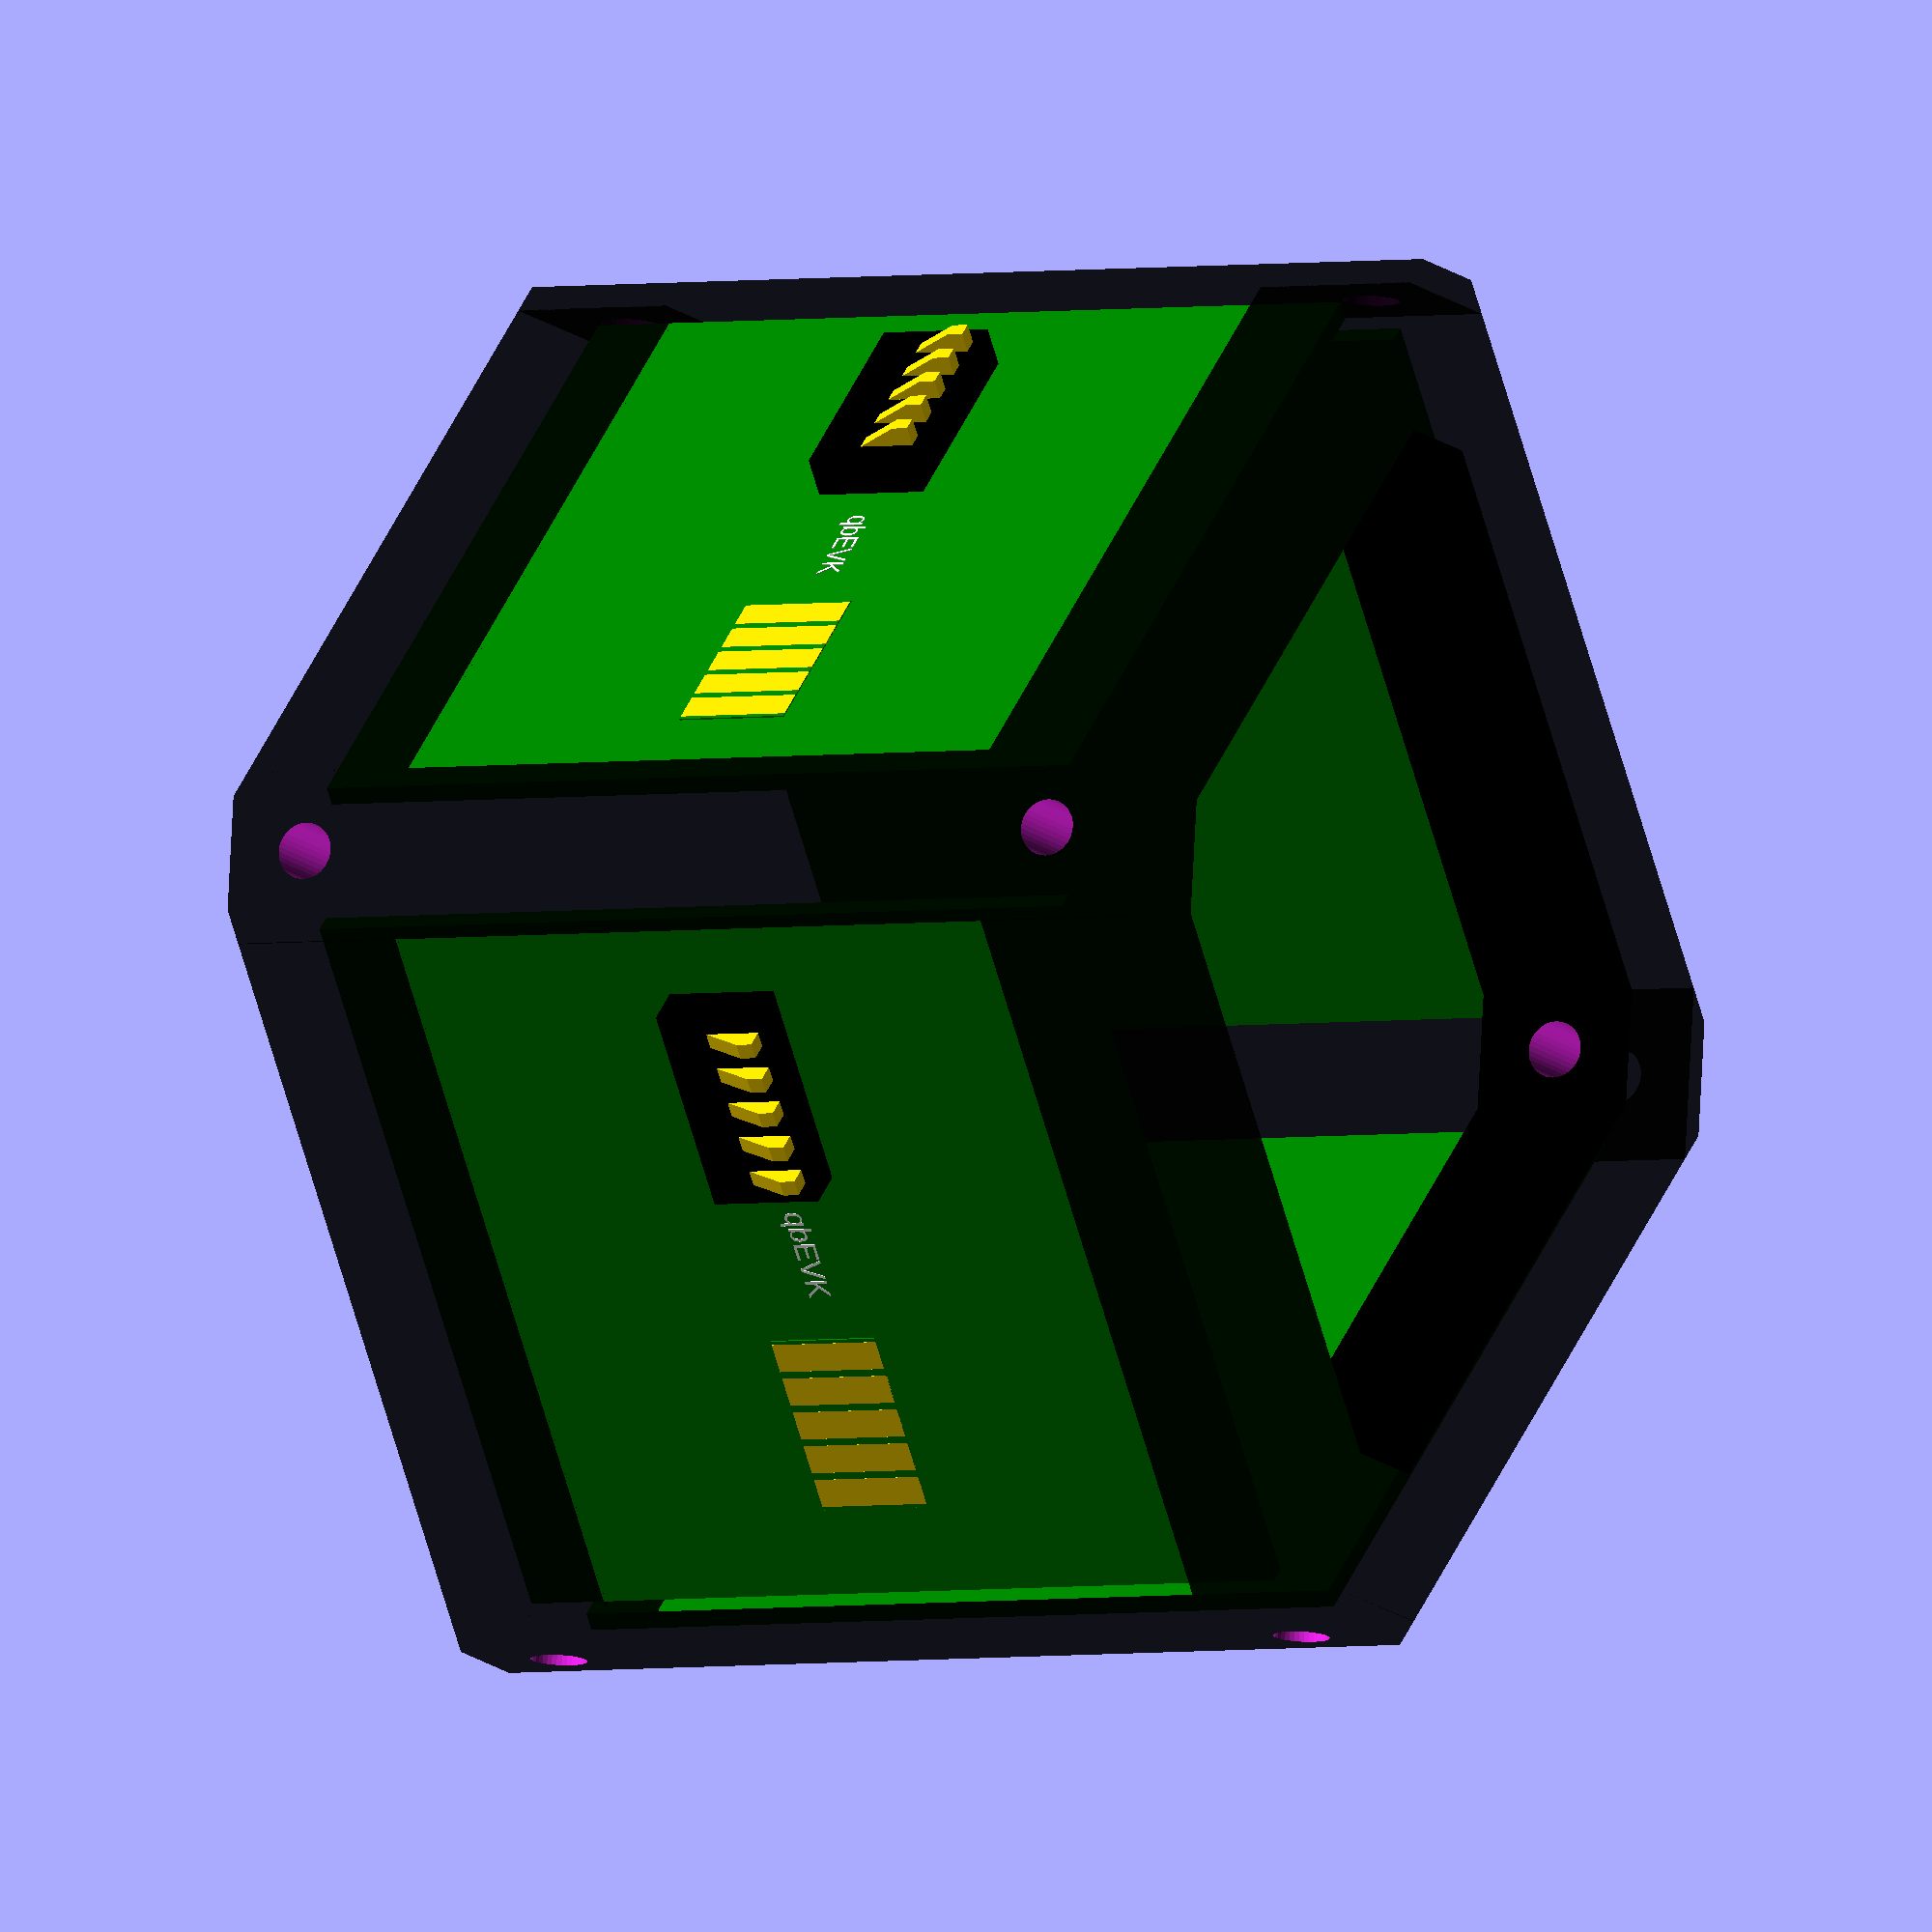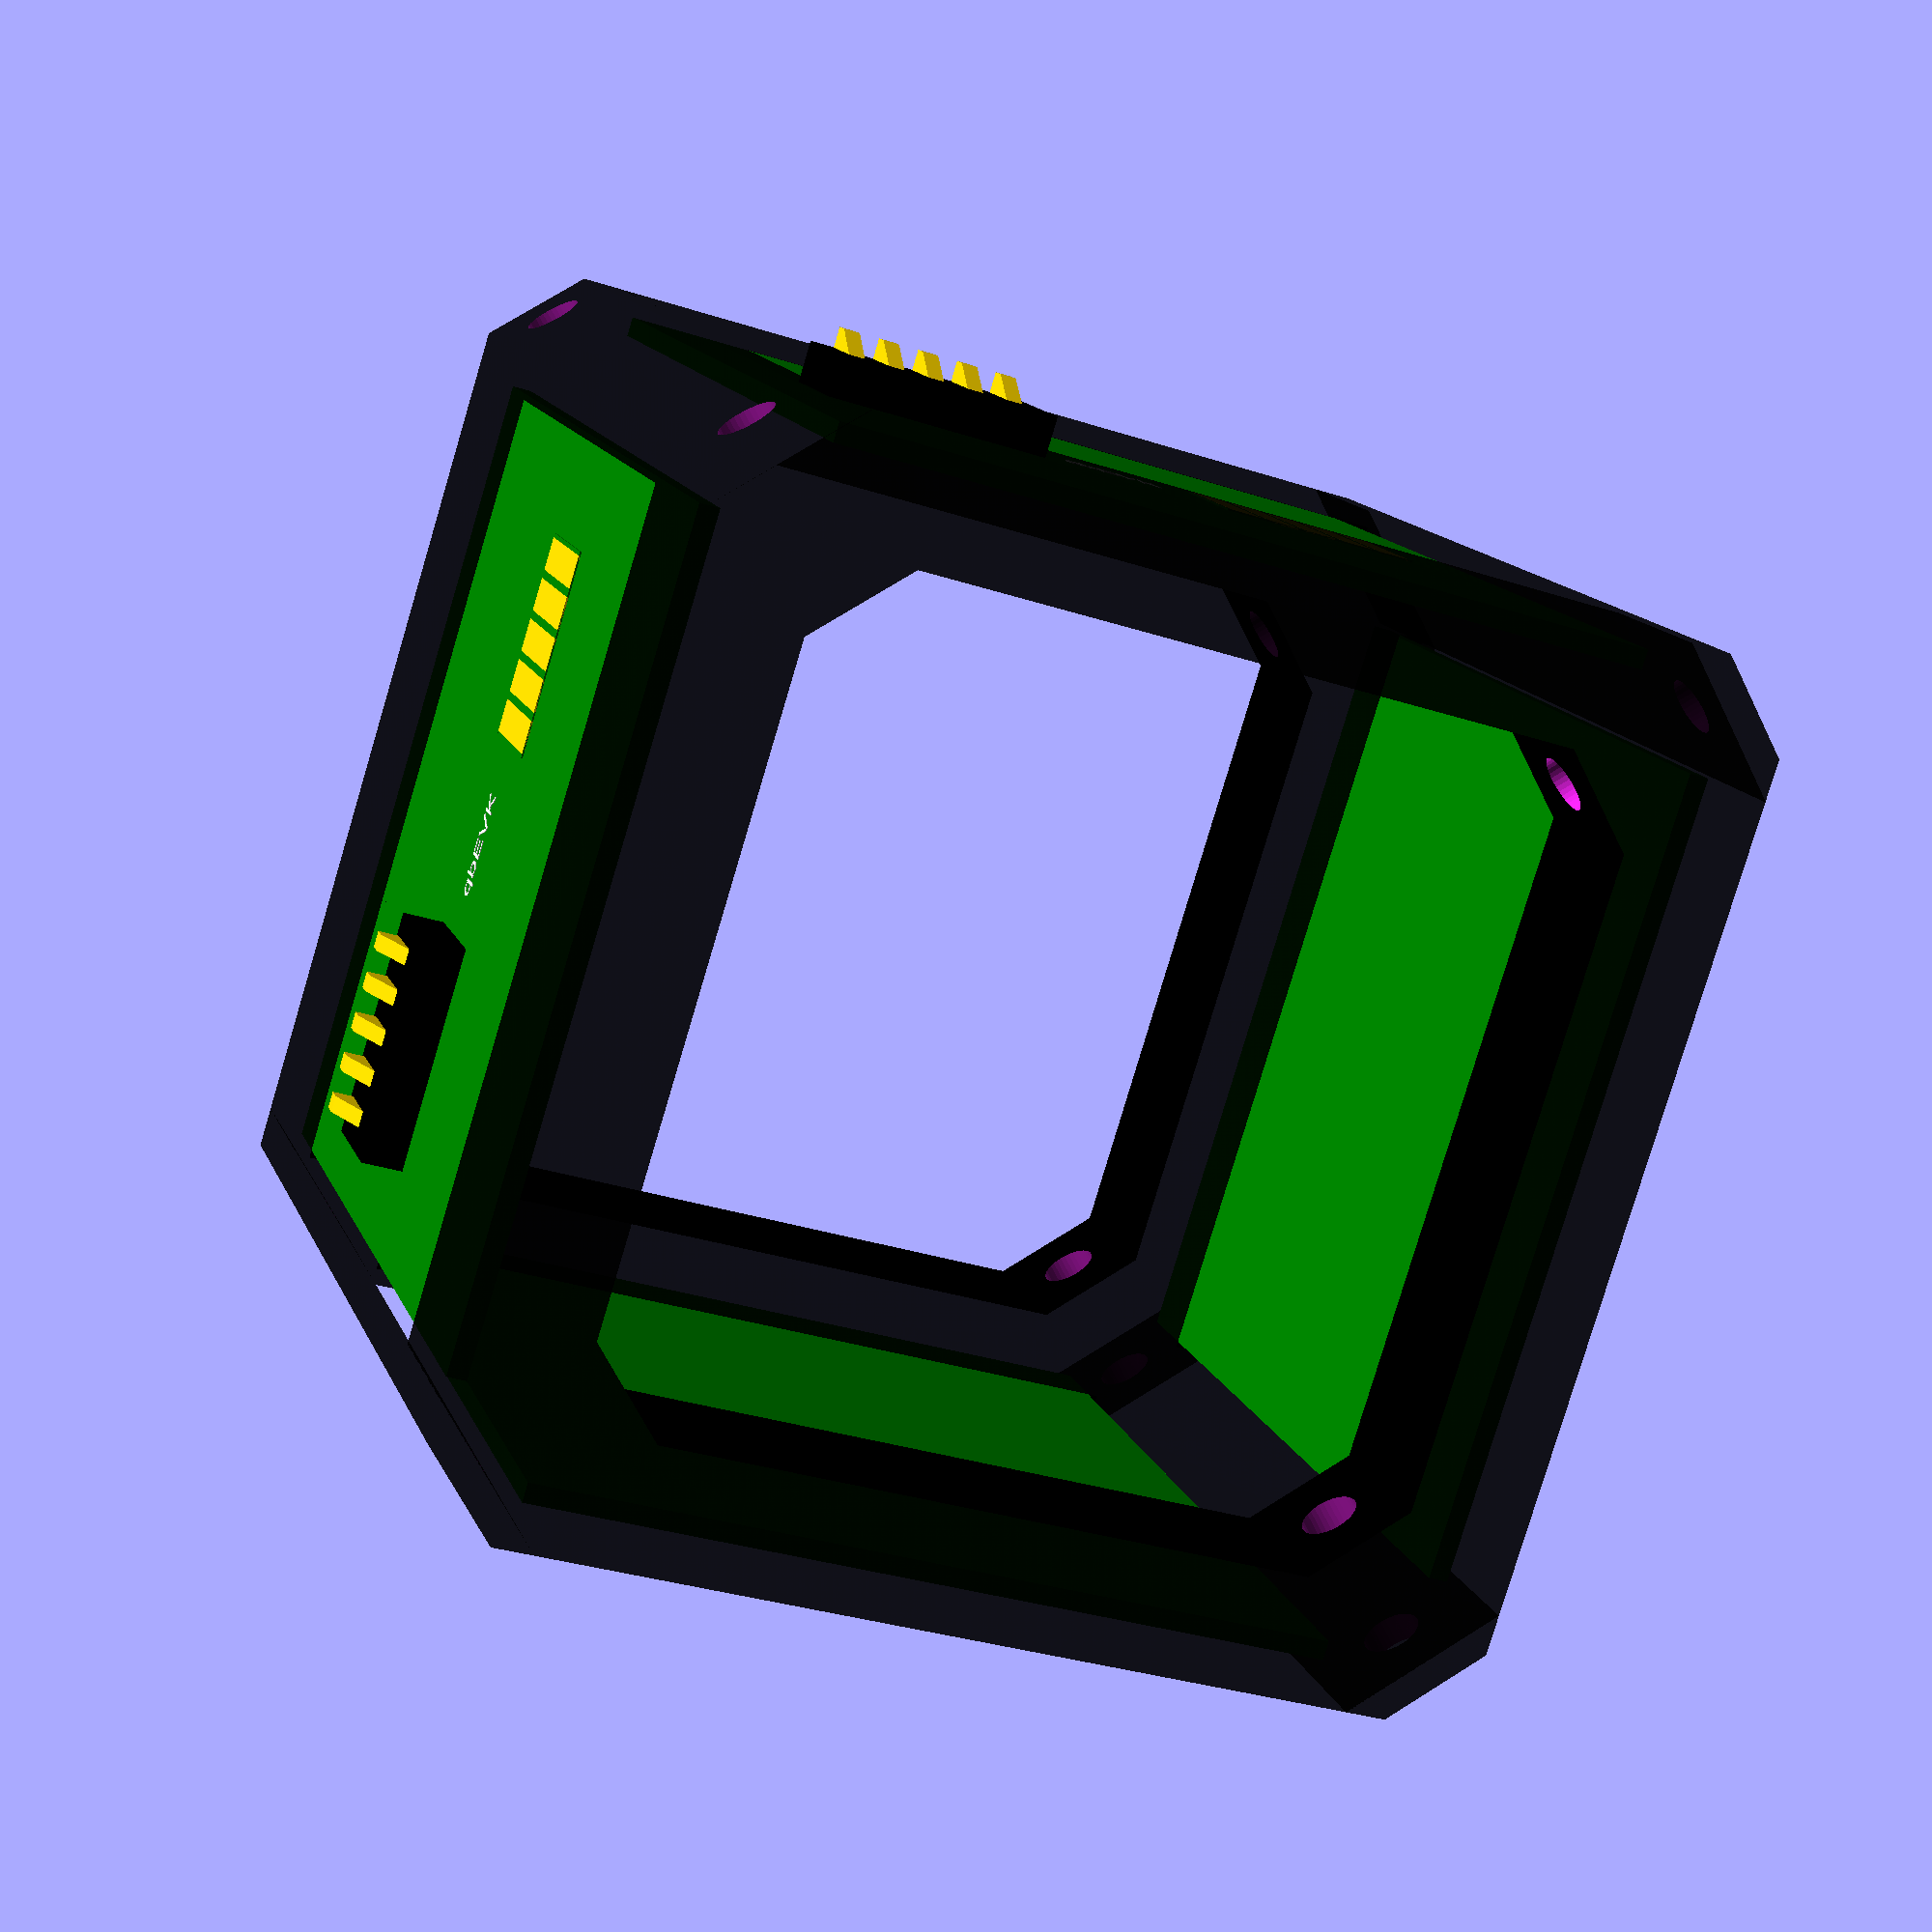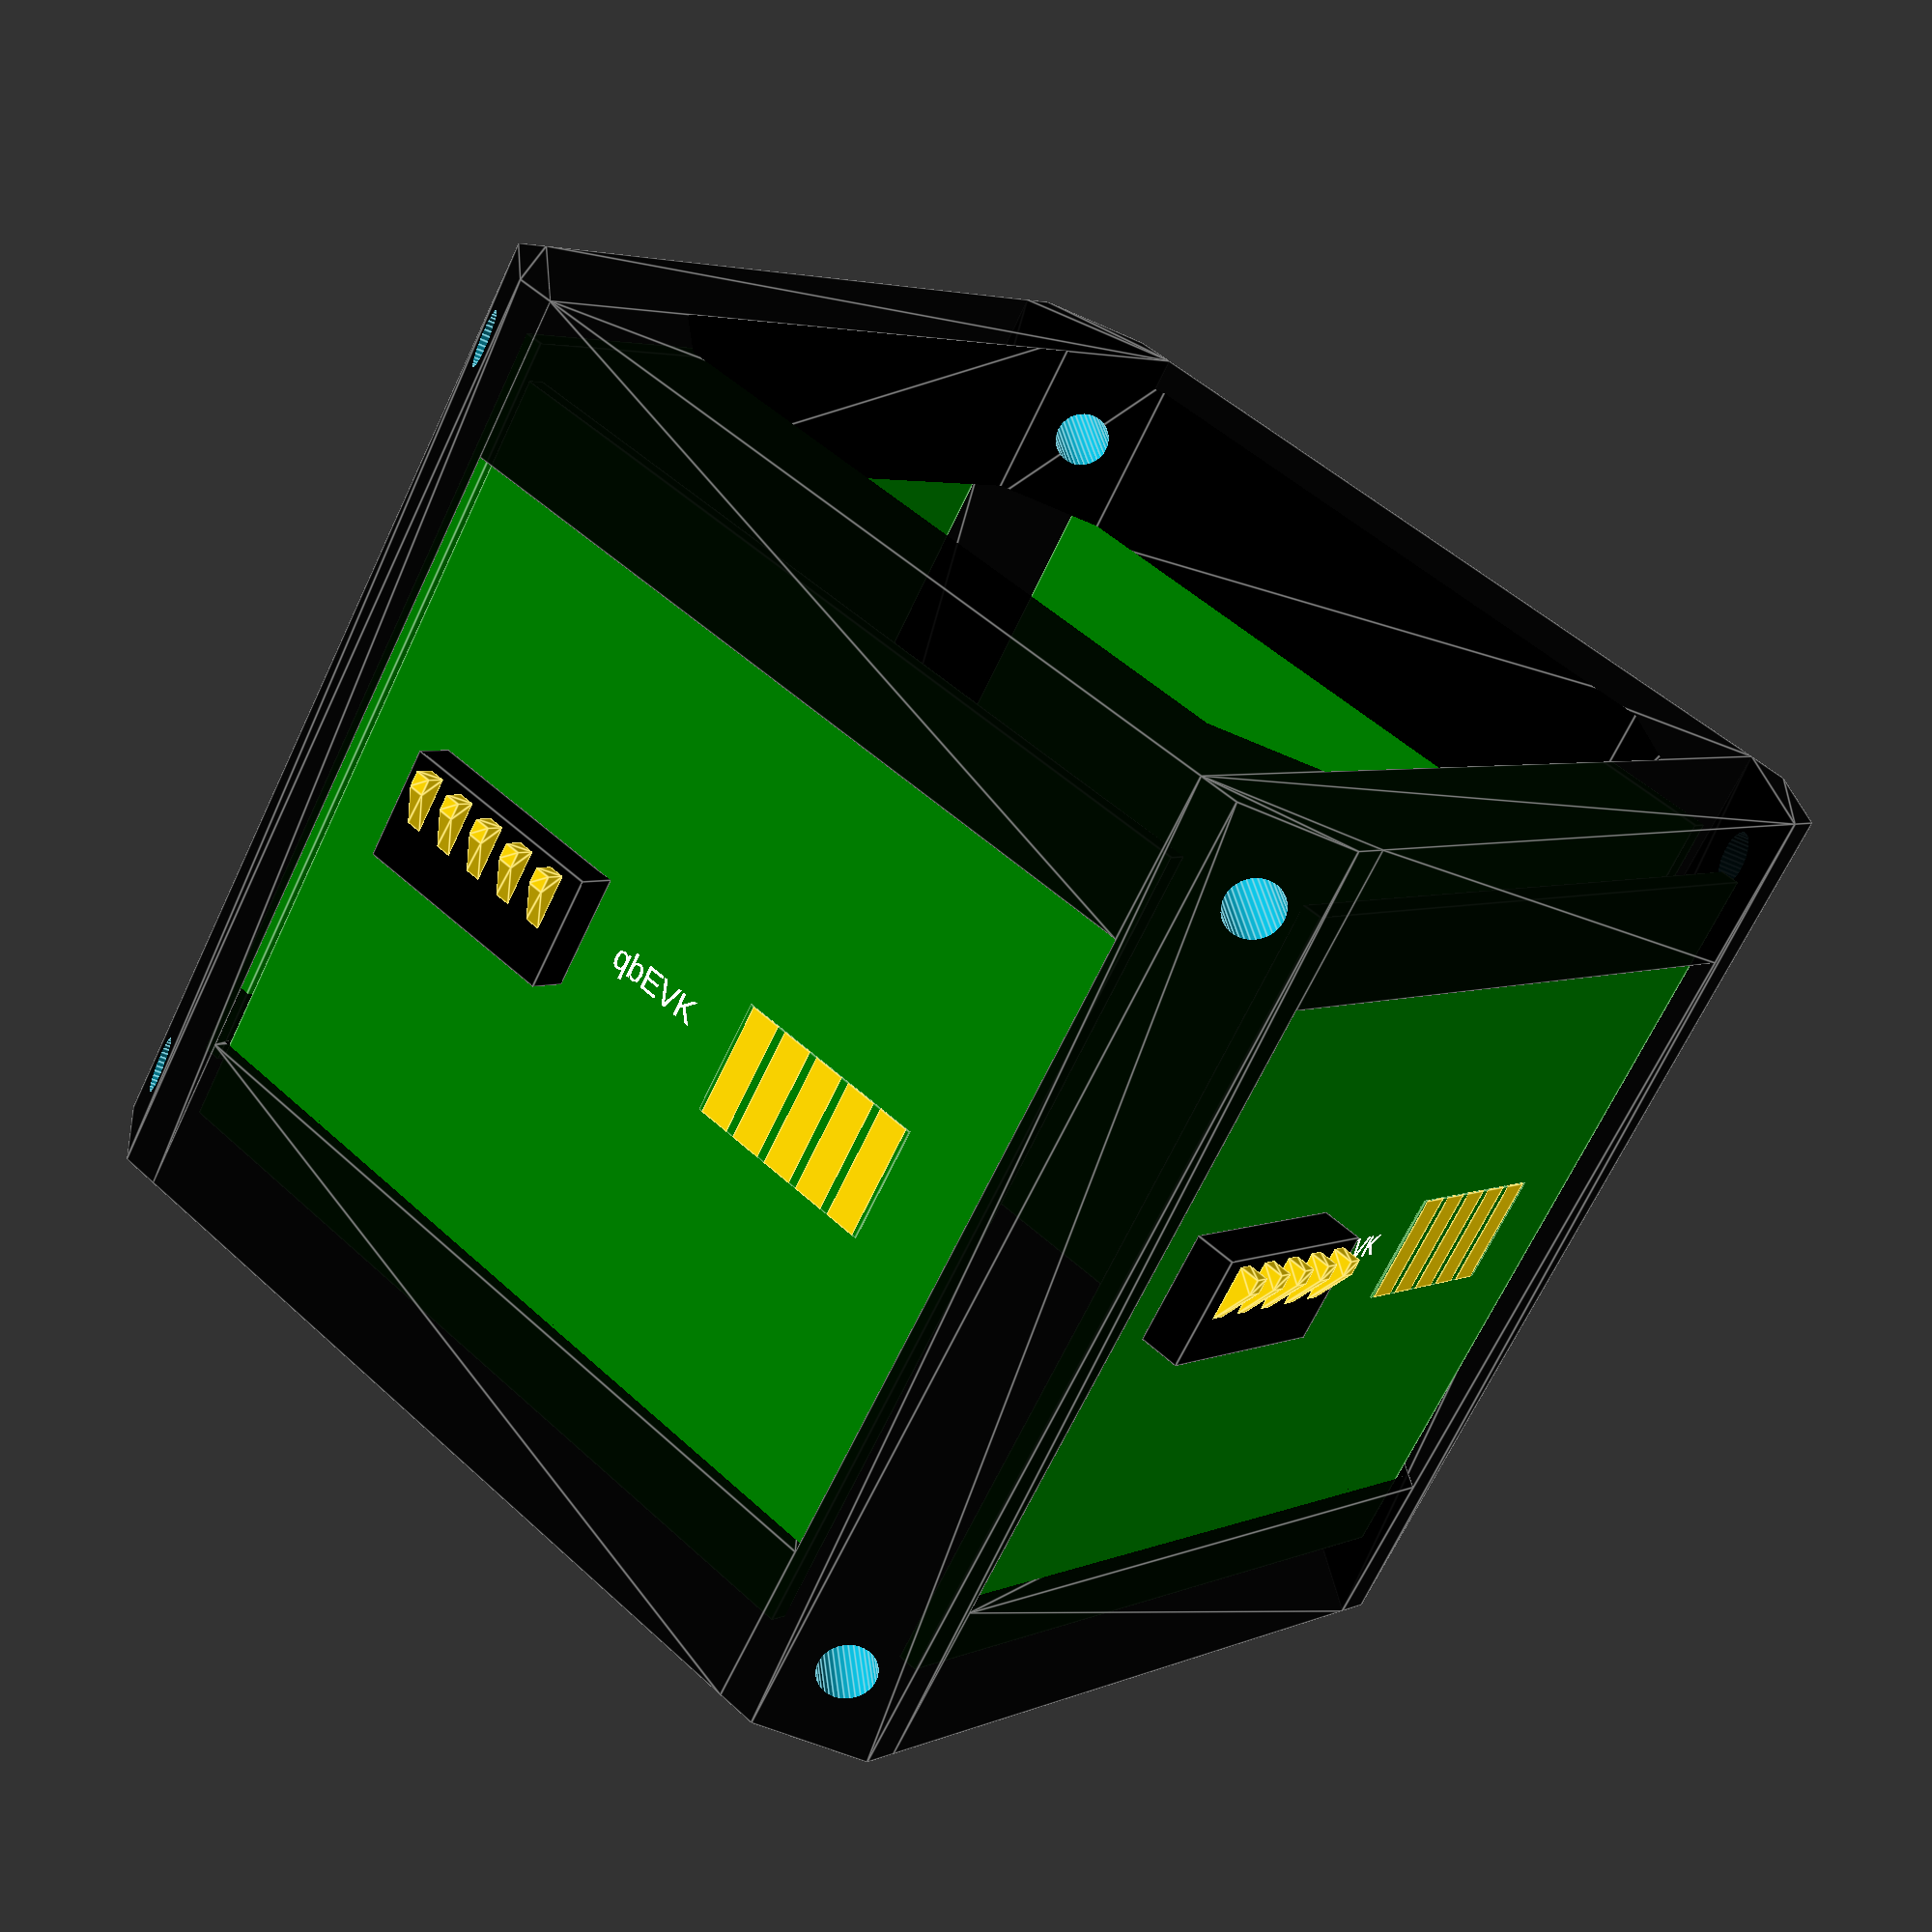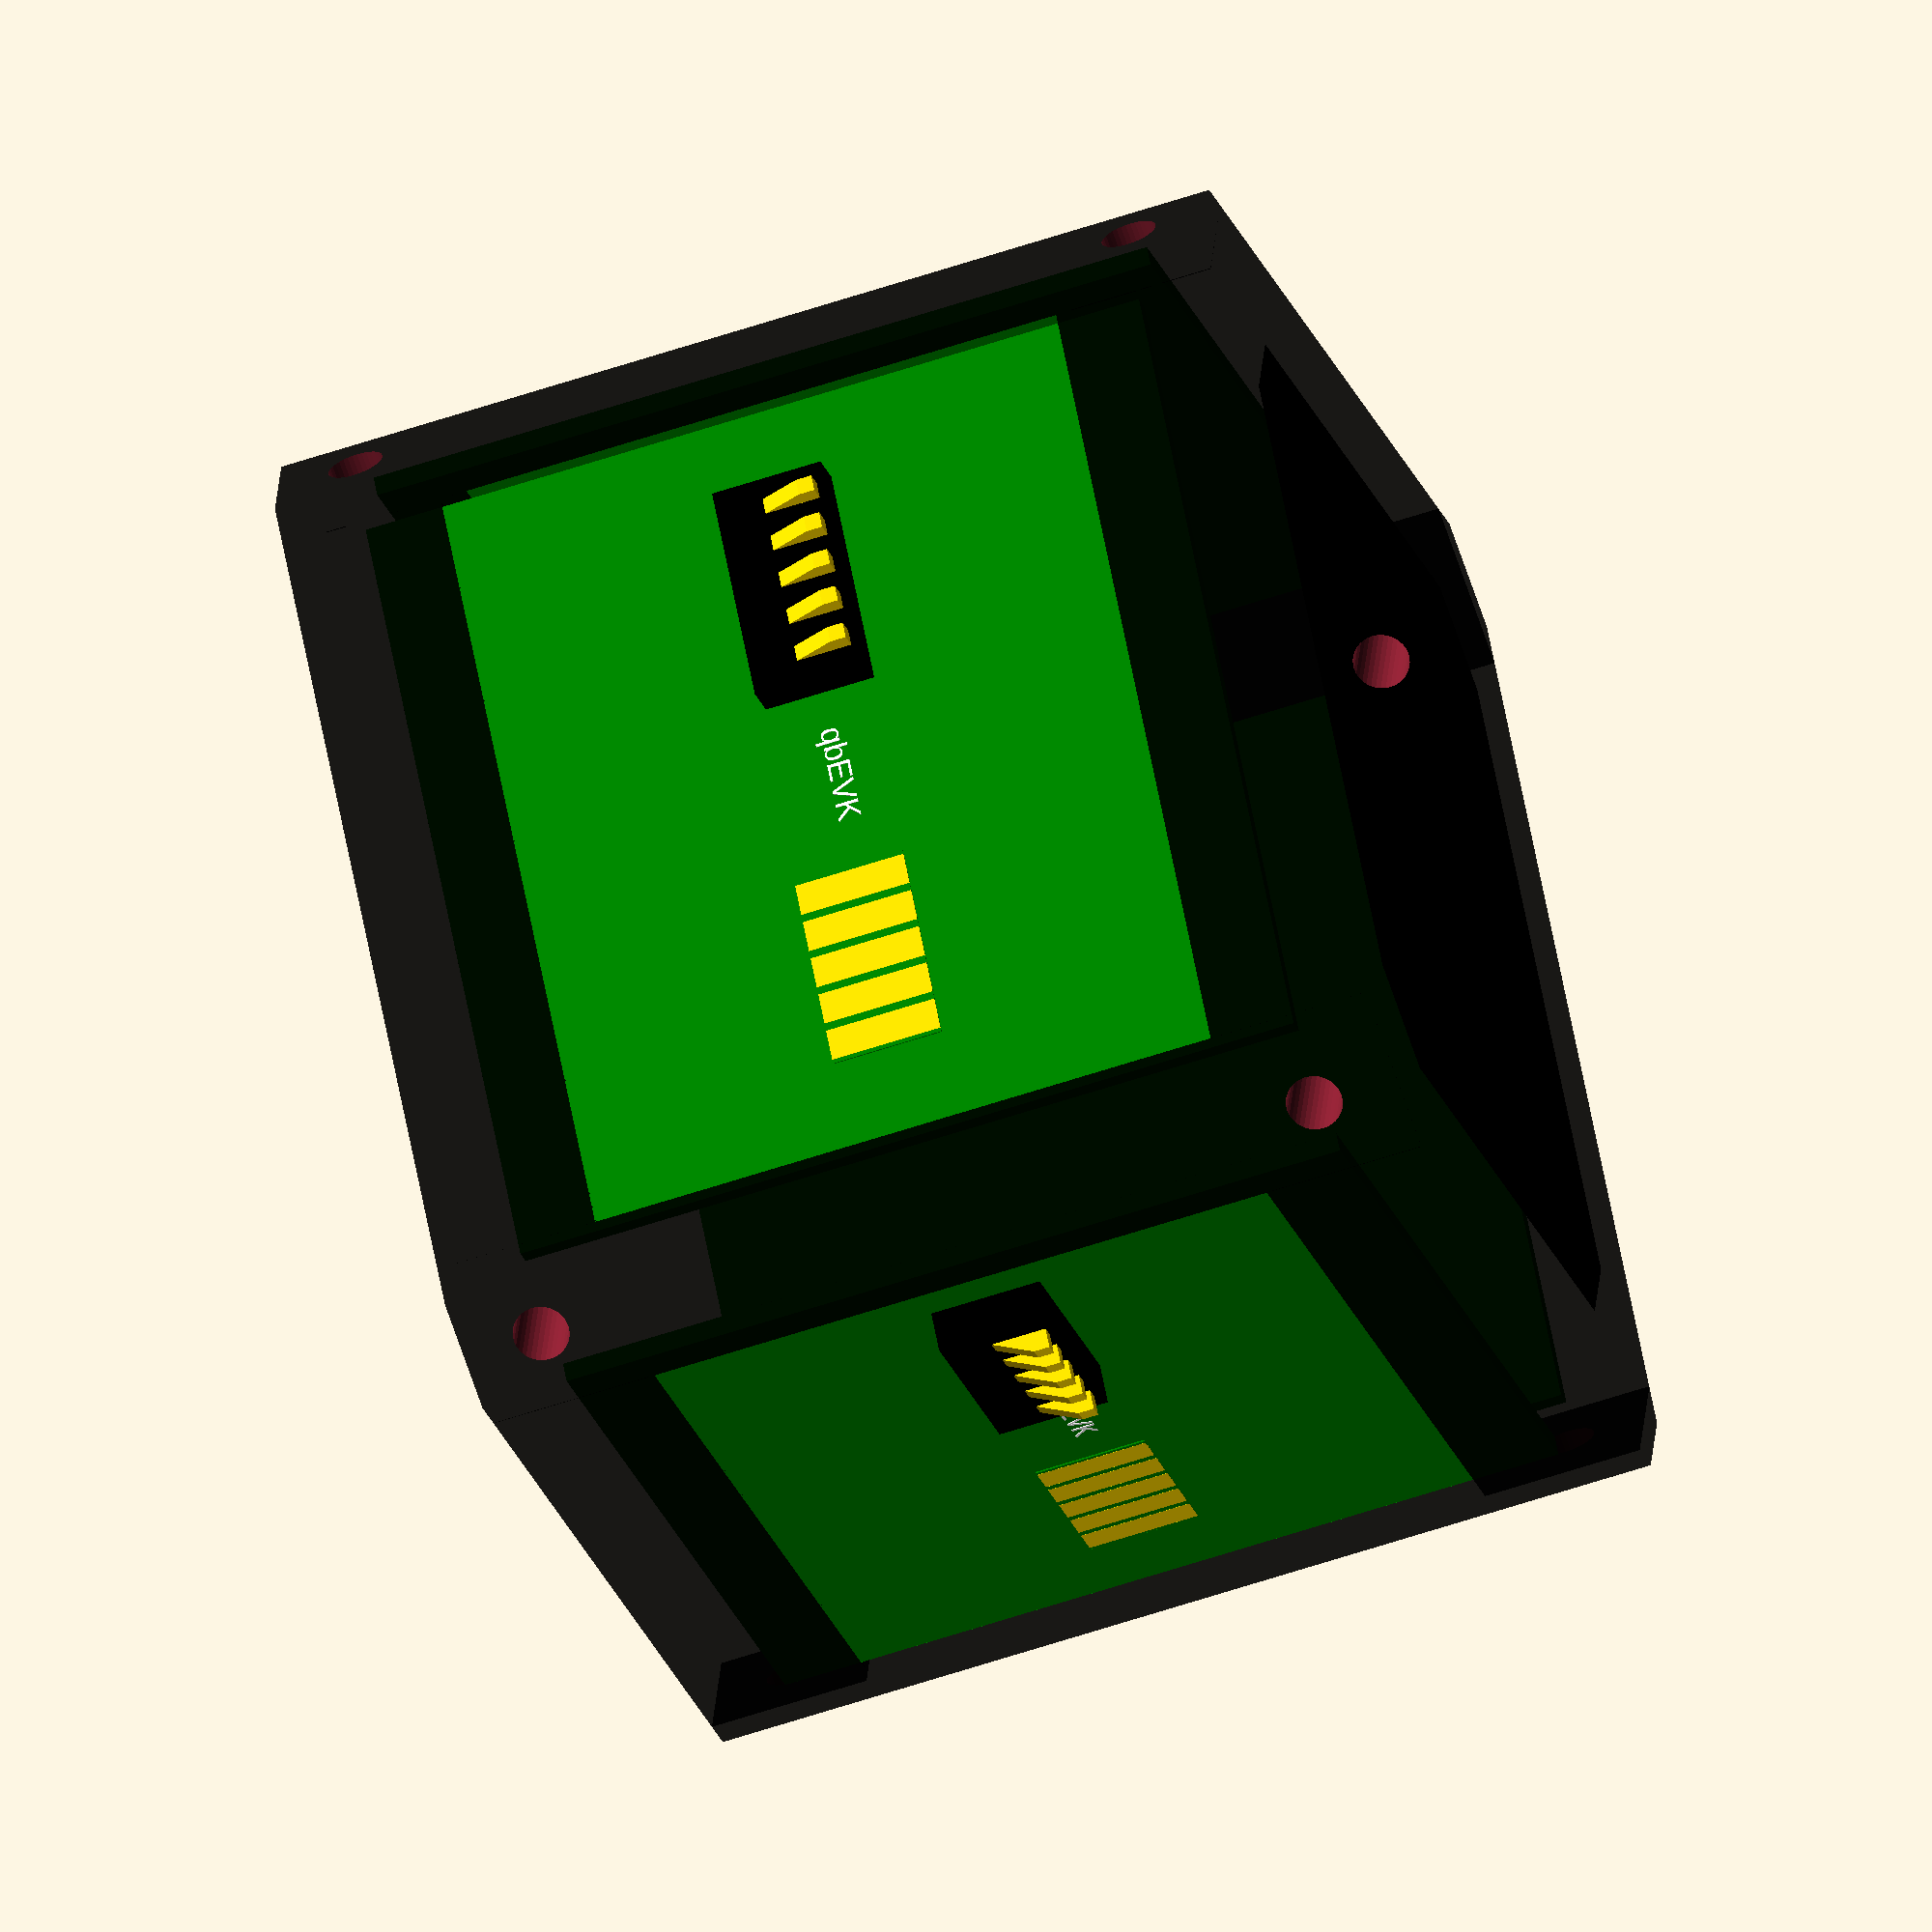
<openscad>
$PCB_THICKNESS = 1.2;
$PCB_COLOUR = "green";
$SCREEN_PRINT_COLOUR = "white"; 
$FRAME_COLOUR = "black";
$FRAME_COLOUR_TRANSPARENCY = 0.9;
$CONTACTS = 5;

// All measurements in mm 
$BOLT_DIA = 3;
$BOLT_HOLE_PRINT_TOLERANCE_DIA = 0.5;
$ENDCAP_PCB_LENGTH_TOLERANCE = 0.25;
$STANDOFF_PCB_CUTOUT_TOLERANCE = 0.5;

module pcbSubtraction($pcb_thickness,$thickness_padding,$y_padding) {
    translate([-$thickness_padding/2,-25-$y_padding,-25]) color($FRAME_COLOUR) cube([$pcb_thickness+$thickness_padding,50+($y_padding*2),50]);
}

module pcb($pcb_thickness) {
   translate([0,-25,-25]) color($PCB_COLOUR) cube([$pcb_thickness,50,50]);
   translate([-30,-30.25,0]) rotate([90,0,0]) color($SCREEN_PRINT_COLOUR) linear_extrude(height=1, twist=0) text("qbEVK", size=1.5, halign="center");
}


module cubeCap() {
    difference() {
        translate([0,0,0]) color($FRAME_COLOUR,$FRAME_COLOUR_TRANSPARENCY) linear_extrude(height=10, twist=0)
        polygon(points=[[-25,32.5],[25,32.5],[32.5,25],[32.5,20],[32.5,-20],[32.5,-25],[25,-32.5],[-25,-32.5],[-32.5,-25],[-32.5,-20],[-32.5,20],[-32.5,25]]);
        
        union() {
            translate([0,0,-1]) color($FRAME_COLOUR) linear_extrude(height=12, twist=0)
            polygon(points=[[-20,25],[20,25],[25,20],[25,-20],[20,-25],[-20,-25],[-25,-20],[-25,20]]);
            for (i=[0, 90, 180, 270]) rotate(i) {
                translate([30,0,30]) pcbSubtraction($PCB_THICKNESS,0.5,$ENDCAP_PCB_LENGTH_TOLERANCE);
                translate([-32,32,5]) rotate([90,0,45]) cylinder(d=$BOLT_DIA+$BOLT_HOLE_PRINT_TOLERANCE_DIA,h=15,$fn=36);
            }      
        }    
    }
}

module qbNODE() {
    cubeHardware();
    cubeStandoffs();
    translate([0,0,60]) rotate([0,180,0]) cubeCap(); // top
    cubeCap(); // bottom   
}

module cubeStandoff() {
    difference() {
        translate([-25,32.5,0]) color($FRAME_COLOUR,$FRAME_COLOUR_TRANSPARENCY) linear_extrude(height=60, twist=0)
        polygon(points=[[0,0],[-2.5,0],[-7.5,-5],[-7.5,-7.55]]);
        
        union() {
            translate([-32,32,5]) rotate([90,0,45]) cylinder(d=$BOLT_DIA+$BOLT_HOLE_PRINT_TOLERANCE_DIA,h=15,$fn=36);
            translate([-32,32,55]) rotate([90,0,45]) cylinder(d=$BOLT_DIA+$BOLT_HOLE_PRINT_TOLERANCE_DIA,h=15,$fn=36);
        }
    }
}

module cubeStandoffs() {
    for (i=[0,90,180,270]) rotate(i) {
        cubeStandoff();
    }
}

module cubeHardware() {
    for (i=[0, 90, 180, 270]) rotate(i) {
        translate([30,0,30]) pcb($PCB_THICKNESS);
        translate([31.2,-12.5,30]) mountingContacts($CONTACTS);
        translate([31.2,12.5,30]) mountingPads($CONTACTS);
    }
}

module mountingPads($pins) {
    // All measurements are approximate. Consider this an analog, not a realistic model
    translate([0,-(($pins*2.5)/2)+.25,-3.5]) union() {
        for (i=[0:$pins-1])  {
            color("gold") translate([0.02,i*(0.5+2),0]) cube([0.1,2,7]);
        }
        color($PCB_COLOUR) translate([0.01,-.25,0]) cube([0.1,$pins*2.5,7]);
    }
}

module mountingContacts($pins) {
    // All measurements are approximate. Consider this an analog, not a realistic model
    translate([0,0,3.5]) union() {
        translate([2.54,-0.5+((($pins-1)/2)*2.54),0])
        for (i=[0:$pins-1])  {
            translate([0,-(i*(2.54)),0]) rotate([0,-90,-90]) color("gold") linear_extrude(height=1, twist=0) polygon(points=[[0,0],[-3.5,0],[-1,1.27],[0,1.27]]);
        }
        color("black") translate([0,-($pins*2.77)/2,-6.5]) cube([2.54,$pins*2.77,7]);
    }
}

// Uncomment to render mockup images of complete node
qbNODE();

// Uncomment to generate STL exports
//translate([0,25,-40]) rotate([90,45,0]) cubeStandoff();
//cubeCap();

</openscad>
<views>
elev=183.9 azim=232.0 roll=245.1 proj=o view=wireframe
elev=345.8 azim=252.6 roll=163.4 proj=p view=solid
elev=67.5 azim=38.8 roll=334.7 proj=p view=edges
elev=239.5 azim=324.7 roll=250.9 proj=o view=wireframe
</views>
